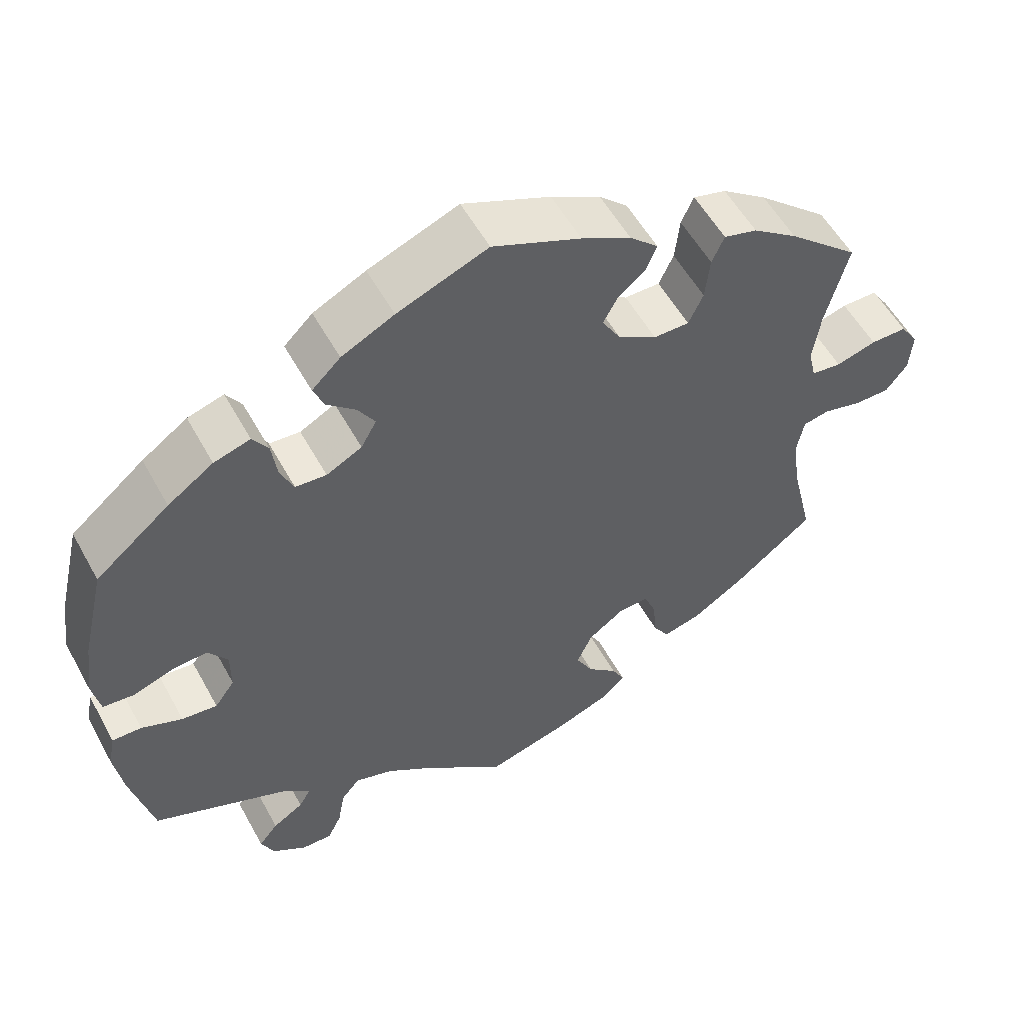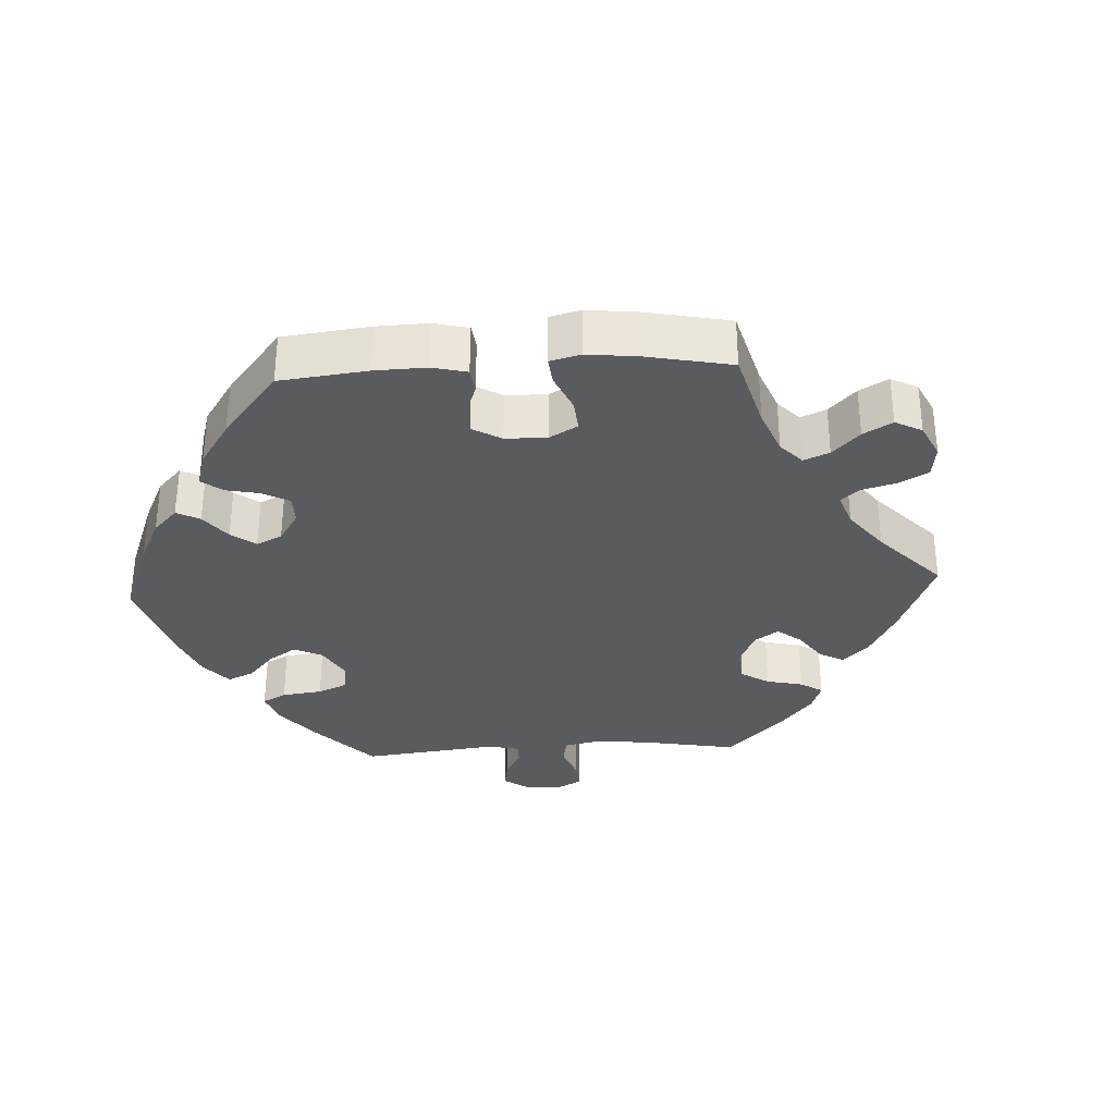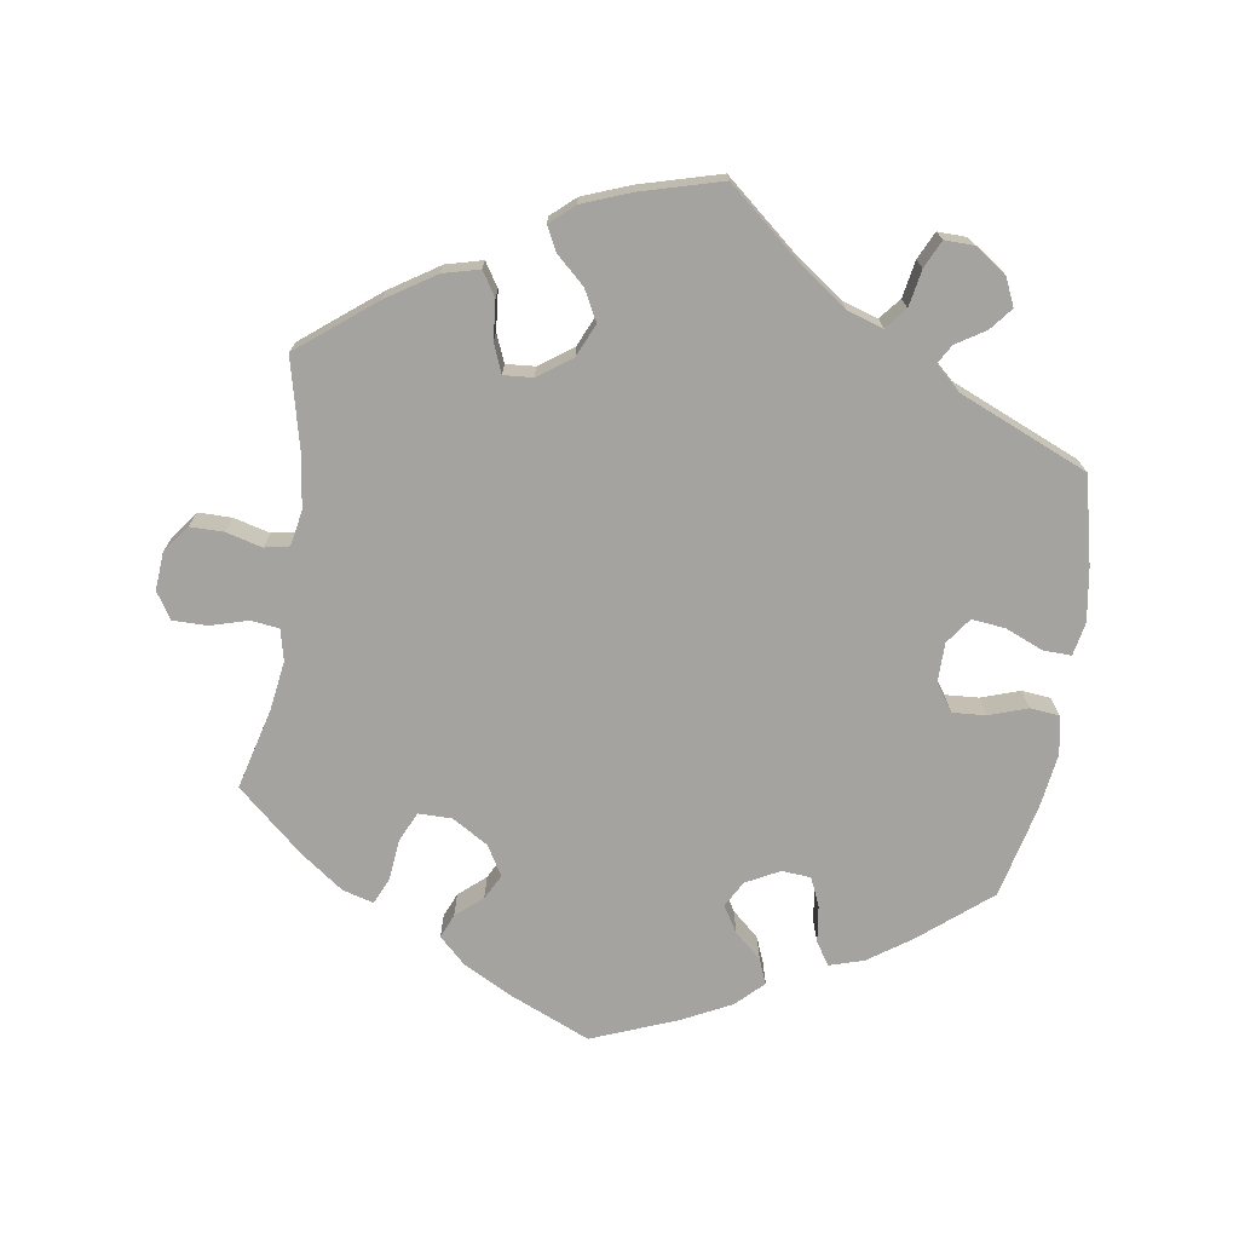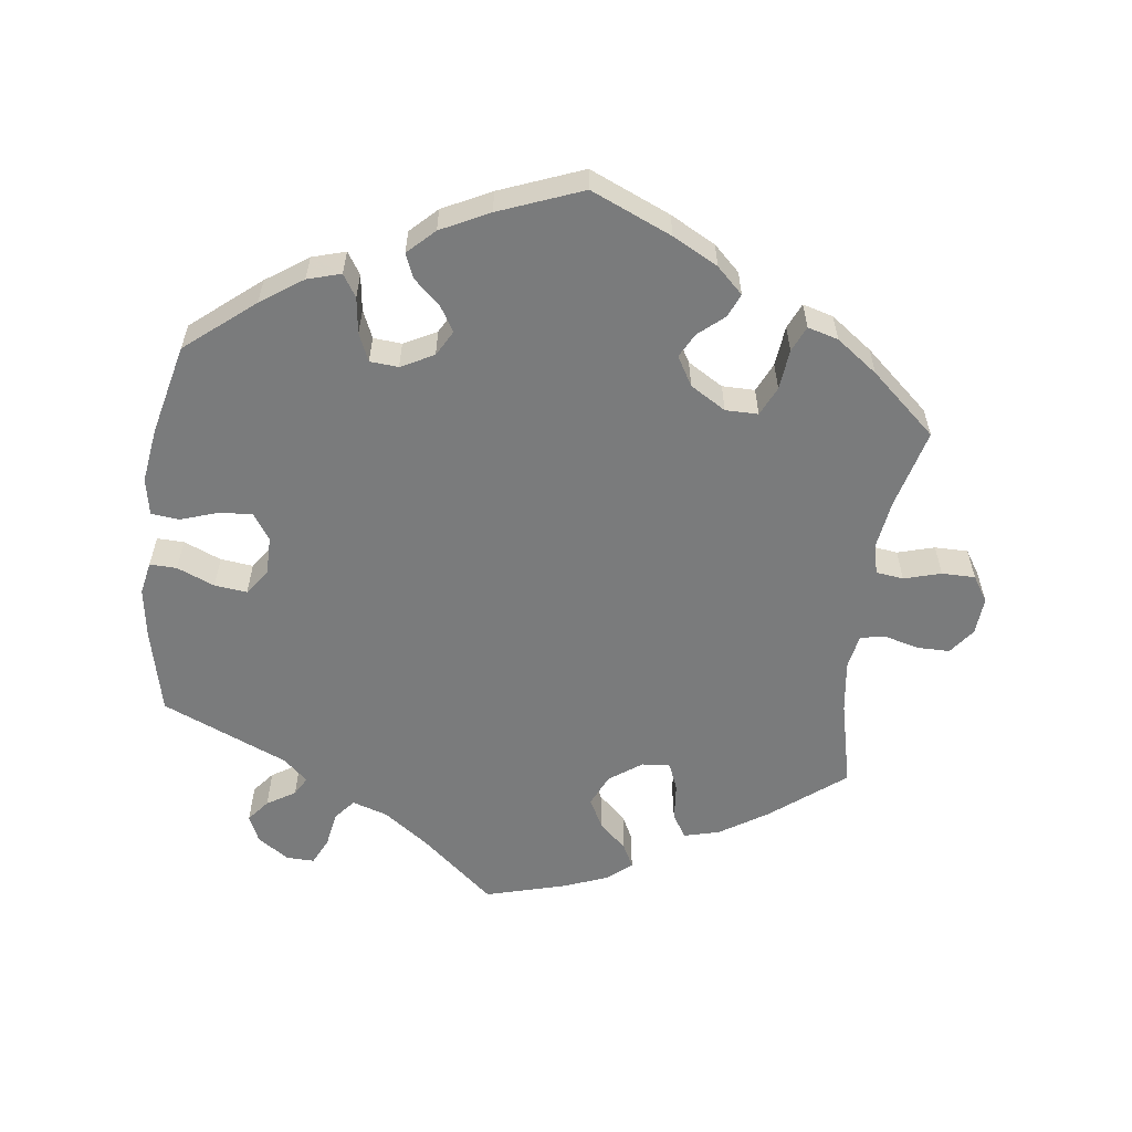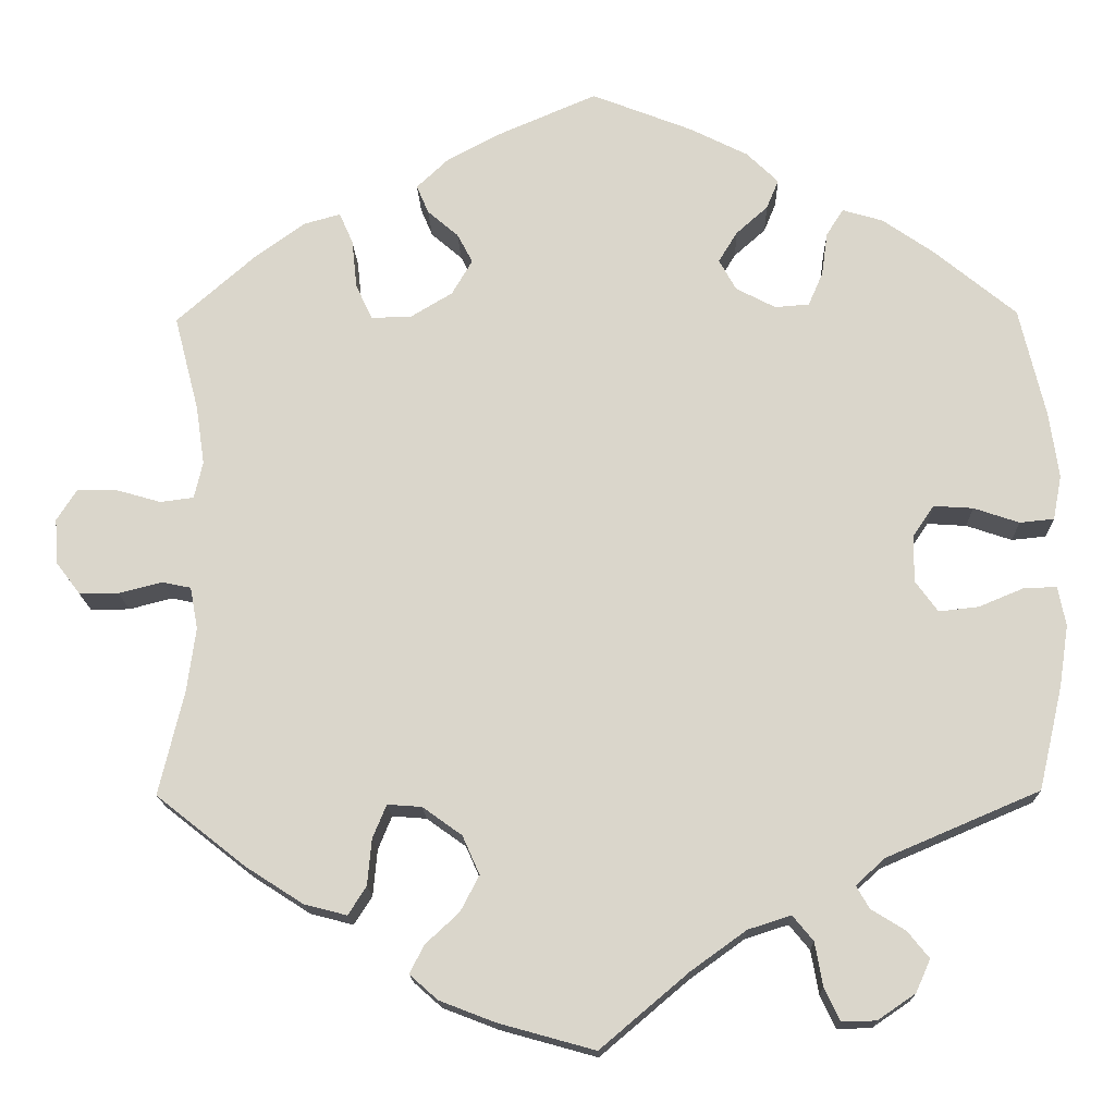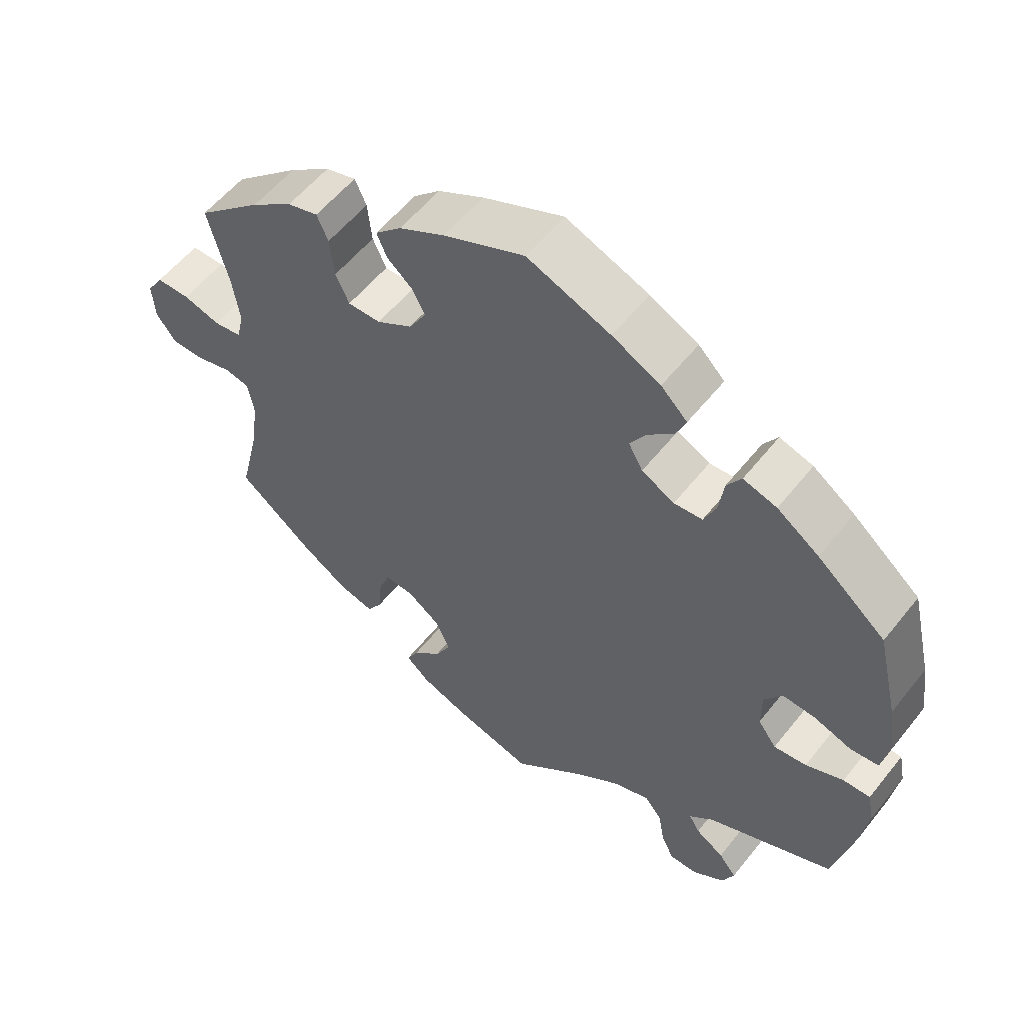
<metadata>
{"format":"obj","ext":"obj","renderer":"f3d","projection":"perspective","resolution":1024,"background":"white","views":[{"elev":55.3,"azim":-28.5,"up":"+Z"},{"elev":-32.9,"azim":33.1,"up":"+Y"},{"elev":-72.8,"azim":171.3,"up":"+Y"},{"elev":-58.3,"azim":-7.4,"up":"+Y"},{"elev":-16.4,"azim":-178.4,"up":"+Z"},{"elev":56.2,"azim":-142.1,"up":"+Z"}]}
</metadata>
<code>
v -0.529 0.07 -0.168
v -0.54 0.07 -0.096
v -0.531 0.07 -0.05
v -0.493 0.07 -0.051
v -0.44 0.07 -0.073
v -0.394 0.07 -0.078
v -0.368 0.07 -0.042
v -0.368 0.07 0.012
v -0.393 0.07 0.049
v -0.439 0.07 0.046
v -0.492 0.07 0.028
v -0.532 0.07 0.032
v -0.542 0.07 0.084
v -0.531 0.07 0.161
v -0.501 0.07 0.289
v -0.405 0.07 0.368
v -0.346 0.07 0.409
v -0.299 0.07 0.423
v -0.279 0.07 0.392
v -0.272 0.07 0.341
v -0.255 0.07 0.302
v -0.215 0.07 0.299
v -0.169 0.07 0.323
v -0.149 0.07 0.359
v -0.171 0.07 0.395
v -0.208 0.07 0.428
v -0.222 0.07 0.462
v -0.185 0.07 0.498
v -0.117 0.07 0.532
v 0 0.07 0.578
v 0.114 0.07 0.529
v 0.178 0.07 0.495
v 0.215 0.07 0.46
v 0.201 0.07 0.427
v 0.165 0.07 0.396
v 0.147 0.07 0.362
v 0.171 0.07 0.321
v 0.221 0.07 0.291
v 0.267 0.07 0.291
v 0.286 0.07 0.332
v 0.292 0.07 0.389
v 0.308 0.07 0.425
v 0.351 0.07 0.413
v 0.409 0.07 0.371
v 0.501 0.07 0.29
v 0.472 0.07 0.178
v 0.462 0.07 0.11
v 0.472 0.07 0.067
v 0.511 0.07 0.062
v 0.563 0.07 0.077
v 0.61 0.07 0.077
v 0.633 0.07 0.041
v 0.629 0.07 -0.012
v 0.601 0.07 -0.049
v 0.555 0.07 -0.049
v 0.505 0.07 -0.036
v 0.471 0.07 -0.043
v 0.462 0.07 -0.092
v 0.472 0.07 -0.166
v 0.501 0.07 -0.288
v 0.397 0.07 -0.37
v 0.33 0.07 -0.413
v 0.28 0.07 -0.426
v 0.259 0.07 -0.393
v 0.254 0.07 -0.339
v 0.238 0.07 -0.3
v 0.198 0.07 -0.303
v 0.152 0.07 -0.336
v 0.132 0.07 -0.381
v 0.154 0.07 -0.423
v 0.193 0.07 -0.459
v 0.21 0.07 -0.492
v 0.177 0.07 -0.521
v 0.112 0.07 -0.546
v 0 0.07 -0.577
v -0.103 0.07 -0.49
v -0.167 0.07 -0.444
v -0.217 0.07 -0.428
v -0.241 0.07 -0.457
v -0.25 0.07 -0.508
v -0.268 0.07 -0.546
v -0.308 0.07 -0.545
v -0.352 0.07 -0.515
v -0.369 0.07 -0.477
v -0.344 0.07 -0.446
v -0.304 0.07 -0.421
v -0.289 0.07 -0.395
v -0.323 0.07 -0.364
v -0.501 0.07 -0.288
v -0.529 0 -0.168
v -0.54 0 -0.096
v -0.531 0 -0.05
v -0.493 0 -0.051
v -0.44 0 -0.073
v -0.394 0 -0.078
v -0.368 0 -0.042
v -0.368 0 0.012
v -0.393 0 0.049
v -0.439 0 0.046
v -0.492 0 0.028
v -0.532 0 0.032
v -0.542 0 0.084
v -0.531 0 0.161
v -0.501 0 0.289
v -0.405 0 0.368
v -0.346 0 0.409
v -0.299 0 0.423
v -0.279 0 0.392
v -0.272 0 0.341
v -0.255 0 0.302
v -0.215 0 0.299
v -0.169 0 0.323
v -0.149 0 0.359
v -0.171 0 0.395
v -0.208 0 0.428
v -0.222 0 0.462
v -0.185 0 0.498
v -0.117 0 0.532
v 0 0 0.578
v 0.114 0 0.529
v 0.178 0 0.495
v 0.215 0 0.46
v 0.201 0 0.427
v 0.165 0 0.396
v 0.147 0 0.362
v 0.171 0 0.321
v 0.221 0 0.291
v 0.267 0 0.291
v 0.286 0 0.332
v 0.292 0 0.389
v 0.308 0 0.425
v 0.351 0 0.413
v 0.409 0 0.371
v 0.501 0 0.29
v 0.472 0 0.178
v 0.462 0 0.11
v 0.472 0 0.067
v 0.511 0 0.062
v 0.563 0 0.077
v 0.61 0 0.077
v 0.633 0 0.041
v 0.629 0 -0.012
v 0.601 0 -0.049
v 0.555 0 -0.049
v 0.505 0 -0.036
v 0.471 0 -0.043
v 0.462 0 -0.092
v 0.472 0 -0.166
v 0.501 0 -0.288
v 0.397 0 -0.37
v 0.33 0 -0.413
v 0.28 0 -0.426
v 0.259 0 -0.393
v 0.254 0 -0.339
v 0.238 0 -0.3
v 0.198 0 -0.303
v 0.152 0 -0.336
v 0.132 0 -0.381
v 0.154 0 -0.423
v 0.193 0 -0.459
v 0.21 0 -0.492
v 0.177 0 -0.521
v 0.112 0 -0.546
v 0 0 -0.577
v -0.103 0 -0.49
v -0.167 0 -0.444
v -0.217 0 -0.428
v -0.241 0 -0.457
v -0.25 0 -0.508
v -0.268 0 -0.546
v -0.308 0 -0.545
v -0.352 0 -0.515
v -0.369 0 -0.477
v -0.344 0 -0.446
v -0.304 0 -0.421
v -0.289 0 -0.395
v -0.323 0 -0.364
v -0.501 0 -0.288
f 88 89 1 2
f 87 88 2 3
f 83 84 85 86
f 83 86 87
f 82 83 87
f 79 80 81 82
f 79 82 87
f 78 79 87 3
f 73 74 75 76
f 73 76 77
f 70 71 72 73
f 69 70 73 77
f 68 69 77 78
f 62 63 64 65
f 62 65 66
f 59 60 61 62
f 58 59 62 66
f 57 58 66 67
f 53 54 55 56
f 51 52 53 56
f 49 50 51 56
f 48 49 56 57
f 47 48 57 67
f 43 44 45 46
f 40 41 42 43
f 39 40 43 46
f 38 39 46 47
f 32 33 34 35
f 32 35 36
f 31 32 36
f 30 31 36
f 29 30 36 37
f 25 26 27 28
f 24 25 28 29
f 17 18 19 20
f 17 20 21
f 16 17 21
f 15 16 21
f 14 15 21 22
f 10 11 12 13
f 9 10 13 14
f 78 3 4 5
f 78 5 6
f 68 78 6 7
f 67 68 7 8
f 37 38 47 67
f 24 29 37 67
f 23 24 67
f 22 23 67 8
f 9 14 22
f 8 9 22
f 91 90 178 177
f 92 91 177 176
f 175 174 173 172
f 176 175 172
f 176 172 171
f 171 170 169 168
f 176 171 168
f 92 176 168 167
f 165 164 163 162
f 166 165 162
f 162 161 160 159
f 166 162 159 158
f 167 166 158 157
f 154 153 152 151
f 155 154 151
f 151 150 149 148
f 155 151 148 147
f 156 155 147 146
f 145 144 143 142
f 145 142 141 140
f 145 140 139 138
f 146 145 138 137
f 156 146 137 136
f 135 134 133 132
f 132 131 130 129
f 135 132 129 128
f 136 135 128 127
f 124 123 122 121
f 125 124 121
f 125 121 120
f 125 120 119
f 126 125 119 118
f 117 116 115 114
f 118 117 114 113
f 109 108 107 106
f 110 109 106
f 110 106 105
f 110 105 104
f 111 110 104 103
f 102 101 100 99
f 103 102 99 98
f 94 93 92 167
f 95 94 167
f 96 95 167 157
f 97 96 157 156
f 156 136 127 126
f 156 126 118 113
f 156 113 112
f 97 156 112 111
f 111 103 98
f 111 98 97
f 1 90 91 2
f 2 91 92 3
f 3 92 93 4
f 4 93 94 5
f 5 94 95 6
f 6 95 96 7
f 7 96 97 8
f 8 97 98 9
f 9 98 99 10
f 10 99 100 11
f 11 100 101 12
f 12 101 102 13
f 13 102 103 14
f 14 103 104 15
f 15 104 105 16
f 16 105 106 17
f 17 106 107 18
f 18 107 108 19
f 19 108 109 20
f 20 109 110 21
f 21 110 111 22
f 22 111 112 23
f 23 112 113 24
f 24 113 114 25
f 25 114 115 26
f 26 115 116 27
f 27 116 117 28
f 28 117 118 29
f 29 118 119 30
f 30 119 120 31
f 31 120 121 32
f 32 121 122 33
f 33 122 123 34
f 34 123 124 35
f 35 124 125 36
f 36 125 126 37
f 37 126 127 38
f 38 127 128 39
f 39 128 129 40
f 40 129 130 41
f 41 130 131 42
f 42 131 132 43
f 43 132 133 44
f 44 133 134 45
f 45 134 135 46
f 46 135 136 47
f 47 136 137 48
f 48 137 138 49
f 49 138 139 50
f 50 139 140 51
f 51 140 141 52
f 52 141 142 53
f 53 142 143 54
f 54 143 144 55
f 55 144 145 56
f 56 145 146 57
f 57 146 147 58
f 58 147 148 59
f 59 148 149 60
f 60 149 150 61
f 61 150 151 62
f 62 151 152 63
f 63 152 153 64
f 64 153 154 65
f 65 154 155 66
f 66 155 156 67
f 67 156 157 68
f 68 157 158 69
f 69 158 159 70
f 70 159 160 71
f 71 160 161 72
f 72 161 162 73
f 73 162 163 74
f 74 163 164 75
f 75 164 165 76
f 76 165 166 77
f 77 166 167 78
f 78 167 168 79
f 79 168 169 80
f 80 169 170 81
f 81 170 171 82
f 82 171 172 83
f 83 172 173 84
f 84 173 174 85
f 85 174 175 86
f 86 175 176 87
f 87 176 177 88
f 88 177 178 89
f 89 178 90 1

</code>
